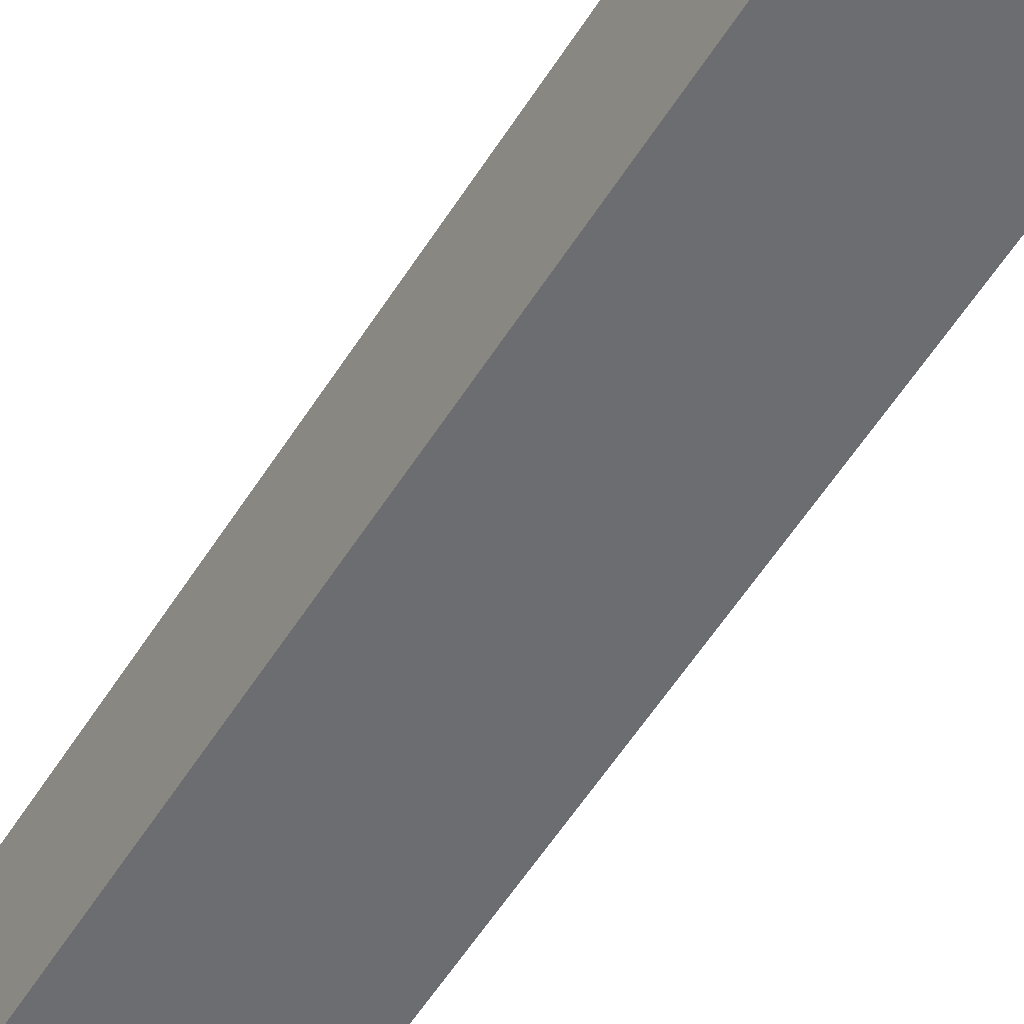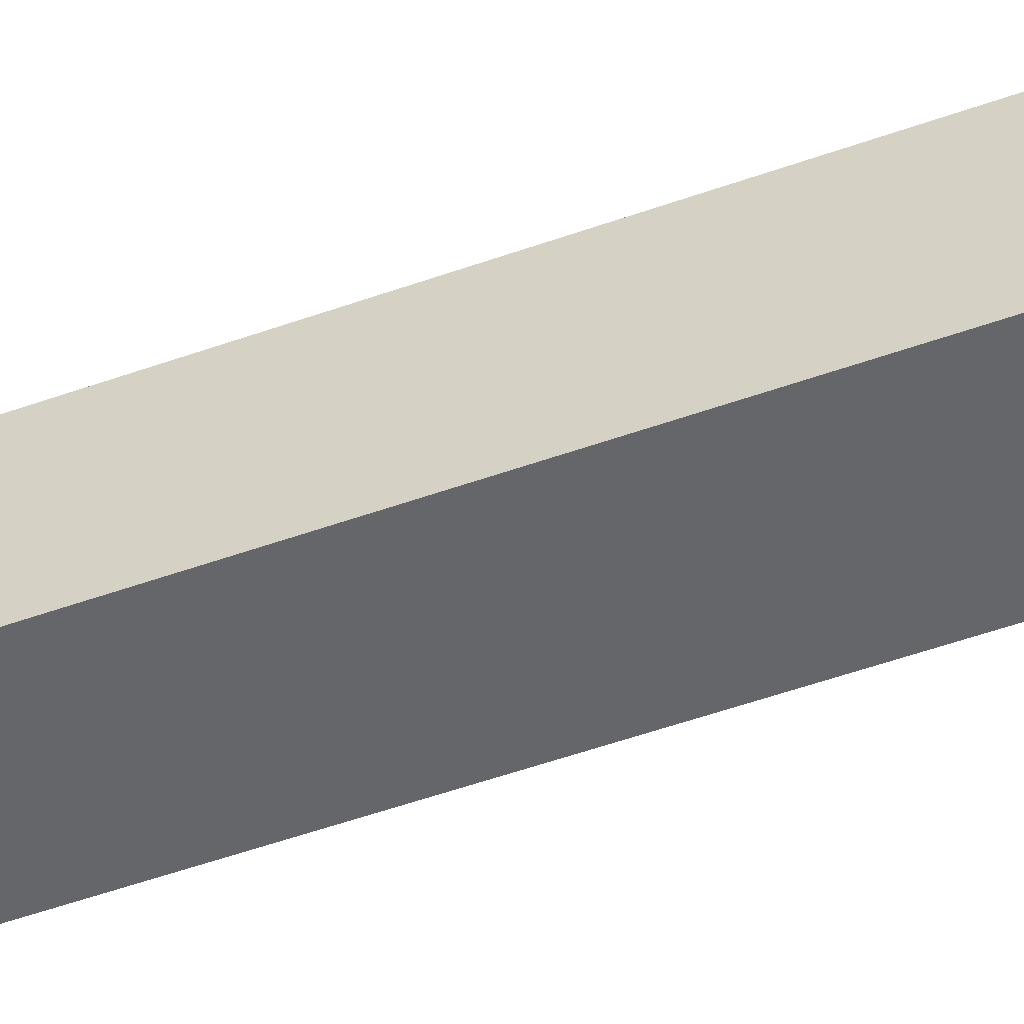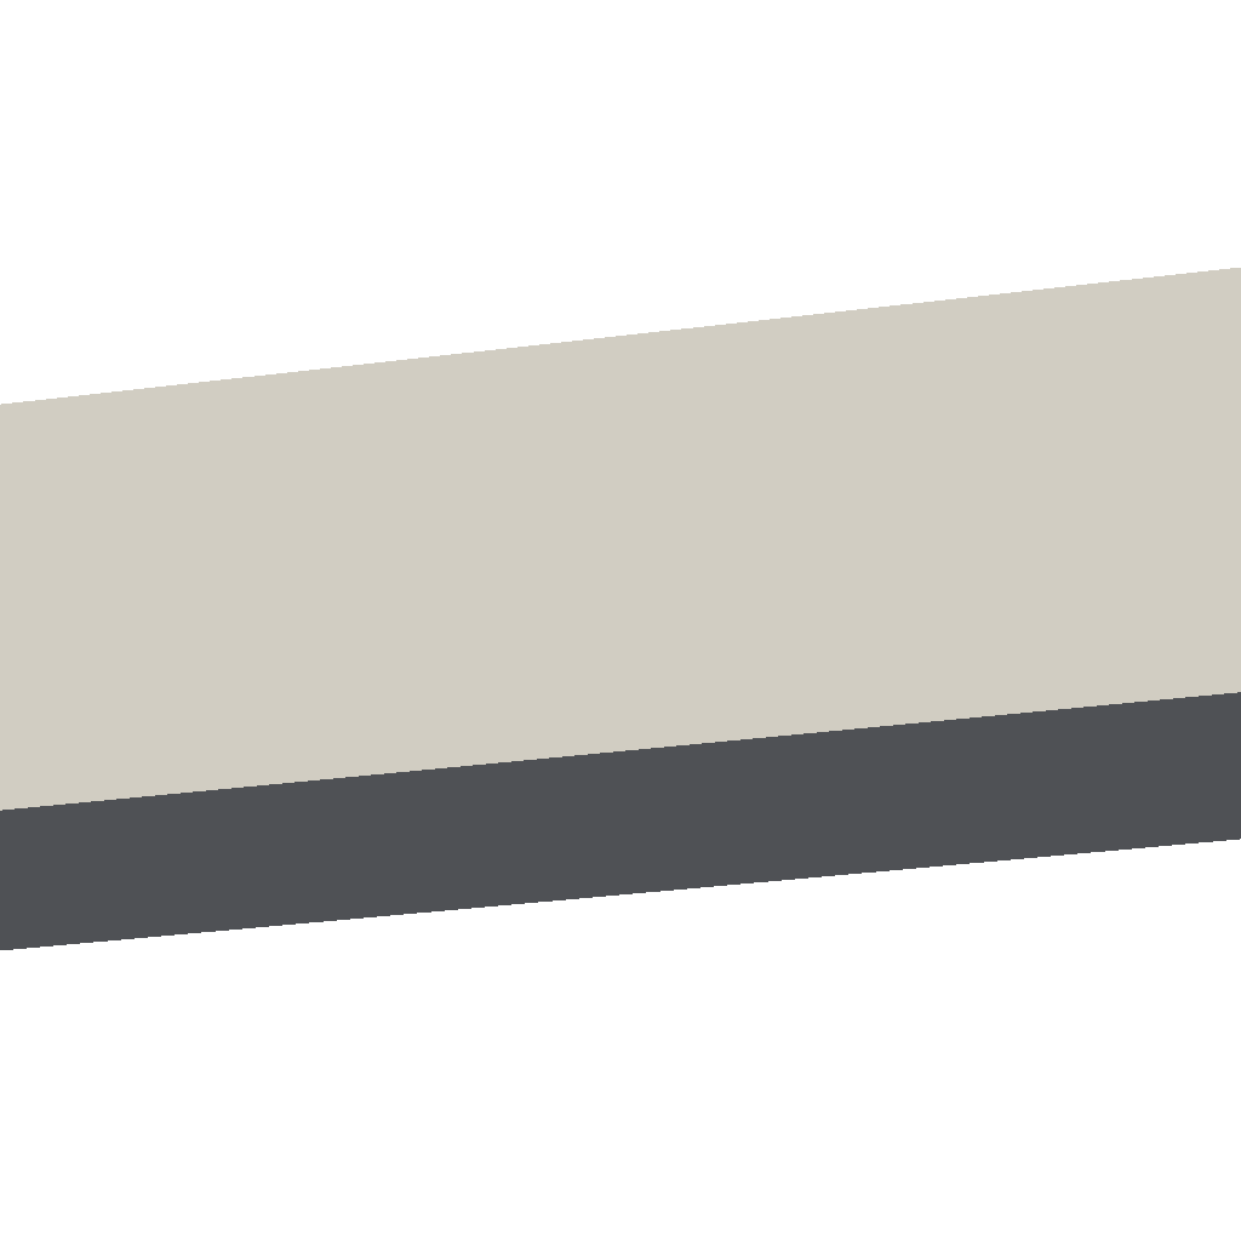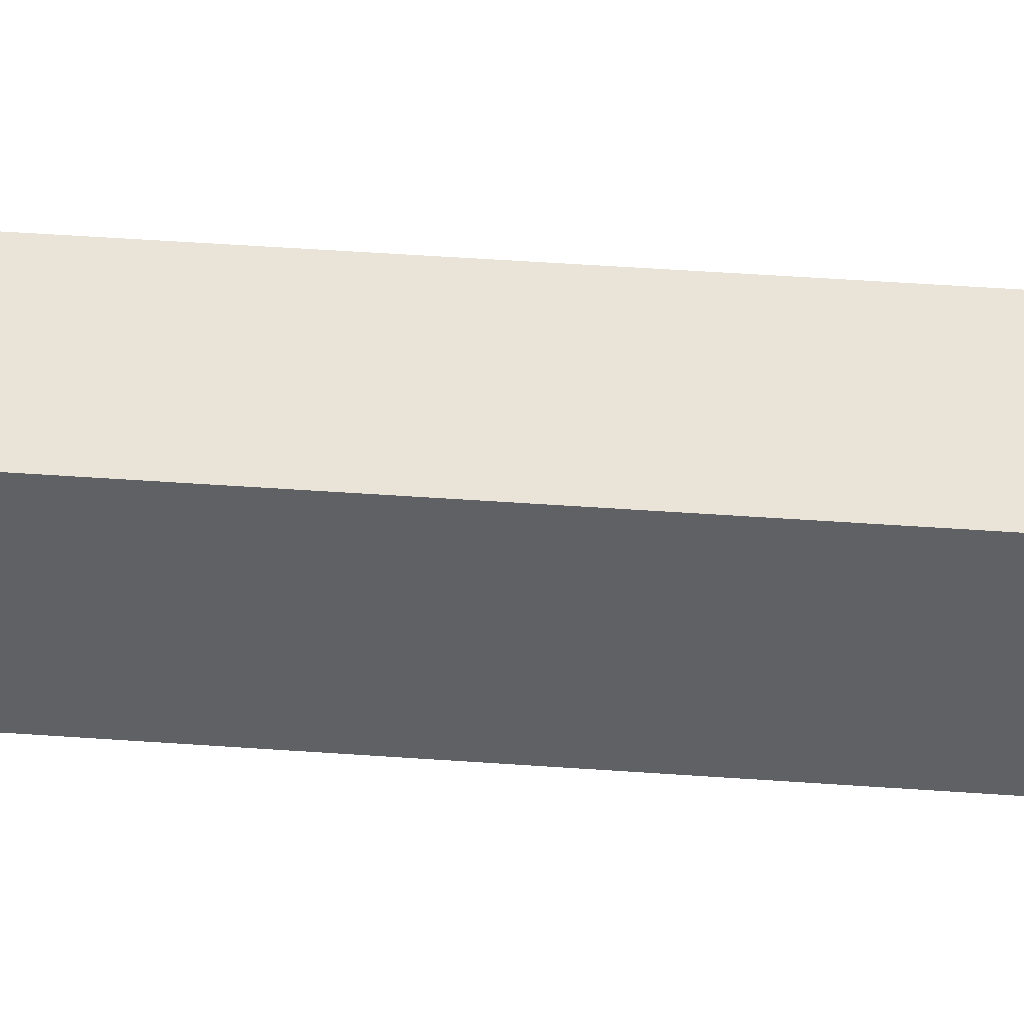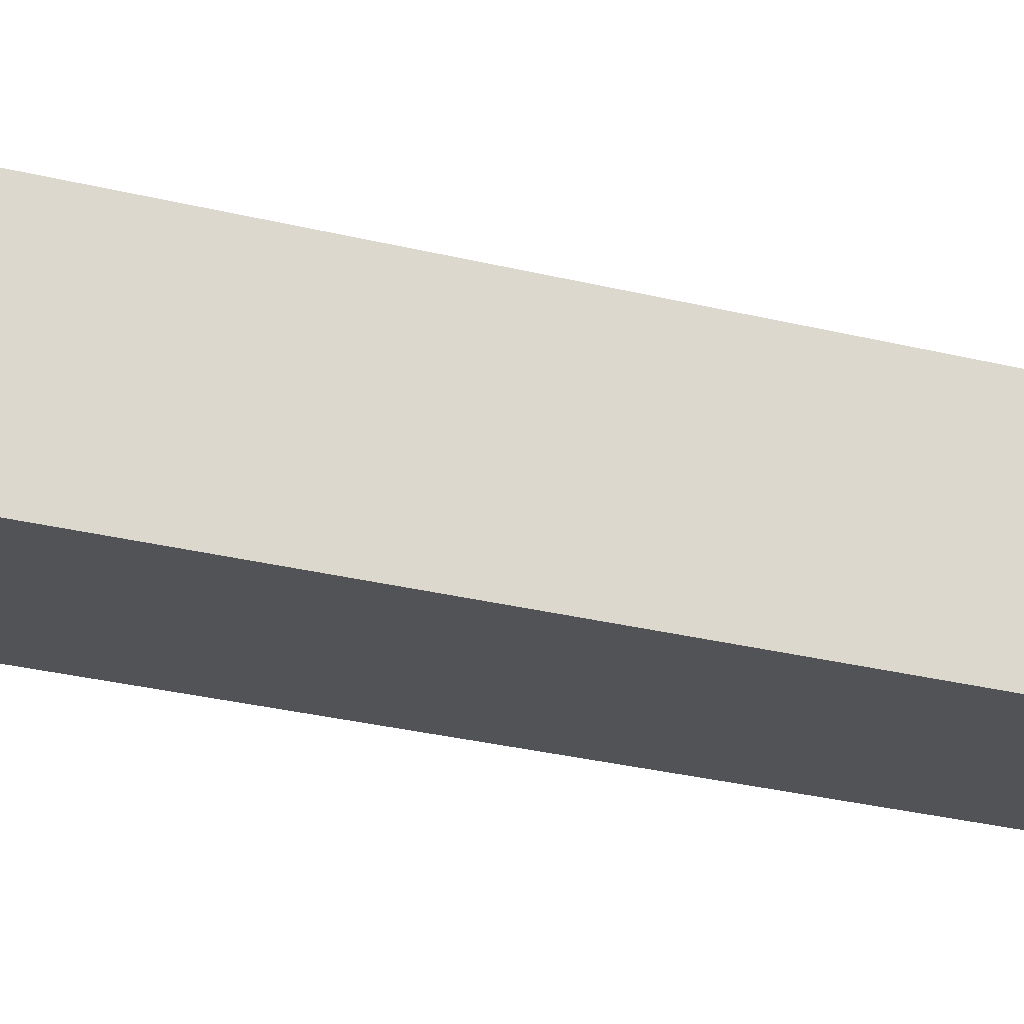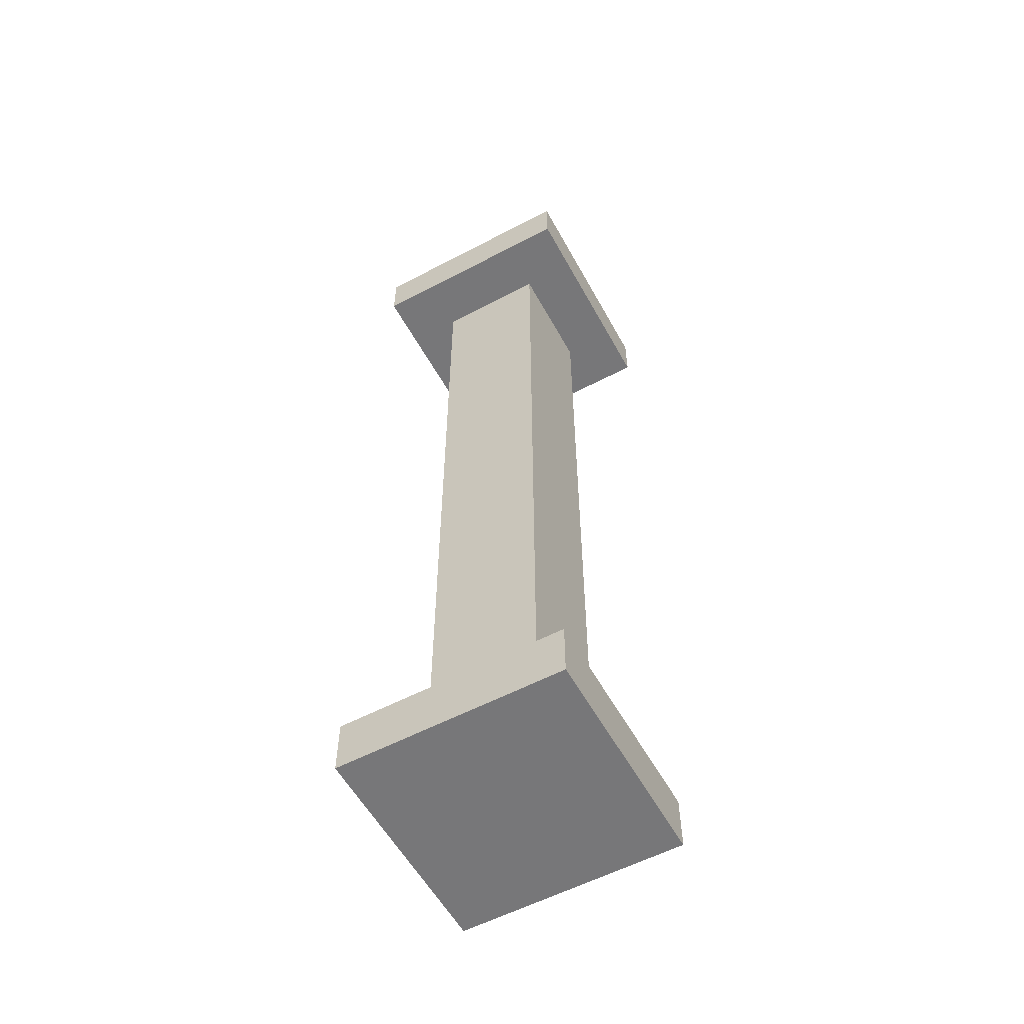
<metadata>
{"format":"obj","ext":"obj","renderer":"f3d","projection":"perspective","resolution":1024,"background":"white","views":[{"elev":-54.0,"azim":-31.0,"up":"+Z"},{"elev":-51.9,"azim":111.2,"up":"+Z"},{"elev":-20.0,"azim":106.3,"up":"+Z"},{"elev":42.8,"azim":-85.0,"up":"+Z"},{"elev":-22.3,"azim":64.7,"up":"+Z"},{"elev":-57.2,"azim":-151.3,"up":"+Y"}]}
</metadata>
<code>
g Small Pillar
v -2 0 2
v -2 0 -2
v -2 1 2
v -2 1 -2
v -2 16 2
v -2 16 -2
v -2 17 2
v -2 17 -2
v -1 1 1
v -1 1 -1
v -1 16 1
v -1 16 -1
v 1 1 1
v 1 1 -1
v 1 16 1
v 1 16 -1
v 2 0 2
v 2 0 -2
v 2 1 2
v 2 1 -2
v 2 16 2
v 2 16 -2
v 2 17 2
v 2 17 -2
v -2 0 2
v -2 1 2
v -2 16 2
v -2 17 2
v 2 0 2
v 2 1 2
v 2 16 2
v 2 17 2
v -1 1 1
v -1 16 1
v 1 1 1
v 1 16 1
v -1 1 -1
v -1 16 -1
v 1 1 -1
v 1 16 -1
v -2 0 -2
v -2 1 -2
v -2 16 -2
v -2 17 -2
v 2 0 -2
v 2 1 -2
v 2 16 -2
v 2 17 -2
v -2 0 2
v 2 0 2
v -2 0 -2
v 2 0 -2
v -2 16 2
v 2 16 2
v -1 16 1
v 1 16 1
v -1 16 -1
v 1 16 -1
v -2 16 -2
v 2 16 -2
v -2 1 2
v 2 1 2
v -1 1 1
v 1 1 1
v -1 1 -1
v 1 1 -1
v -2 1 -2
v 2 1 -2
v -2 17 2
v 2 17 2
v -2 17 -2
v 2 17 -2
f 3 2 1
f 4 2 3
f 7 6 5
f 8 6 7
f 11 10 9
f 12 10 11
f 13 14 15
f 15 14 16
f 17 18 19
f 19 18 20
f 21 22 23
f 23 22 24
f 29 26 25
f 30 26 29
f 31 28 27
f 32 28 31
f 35 34 33
f 36 34 35
f 37 38 39
f 39 38 40
f 41 42 45
f 45 42 46
f 43 44 47
f 47 44 48
f 51 50 49
f 52 50 51
f 55 54 53
f 56 54 55
f 57 55 53
f 58 54 56
f 59 57 53
f 59 58 57
f 60 54 58
f 60 58 59
f 61 62 63
f 63 62 64
f 61 63 65
f 64 62 66
f 61 65 67
f 65 66 67
f 66 62 68
f 67 66 68
f 69 70 71
f 71 70 72

</code>
